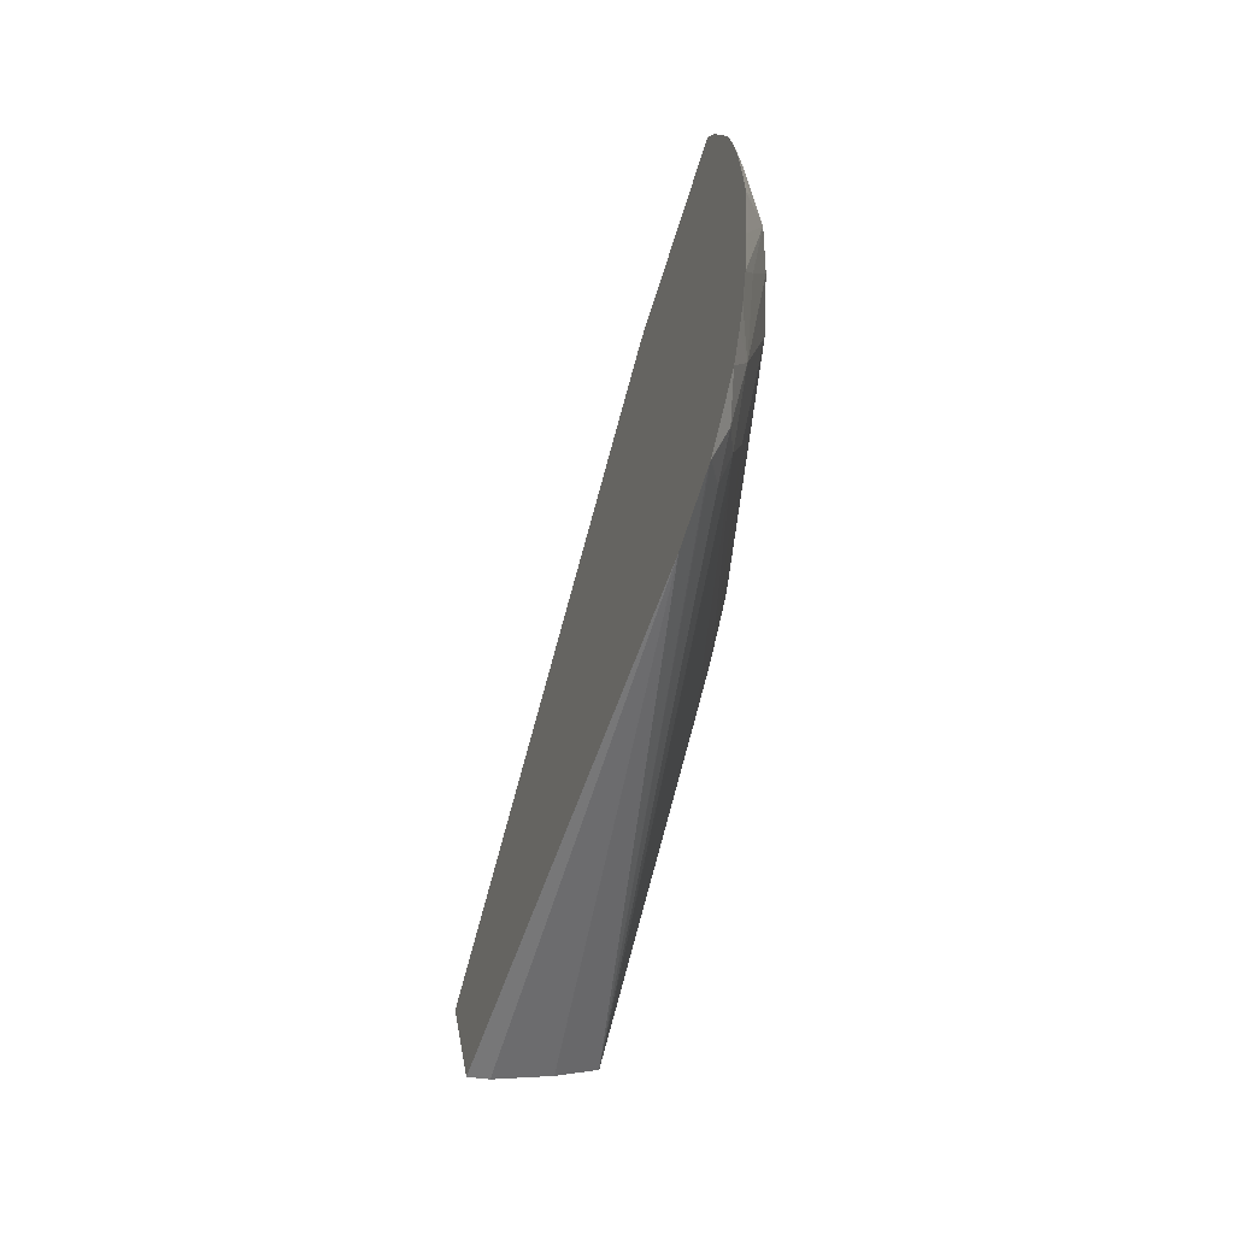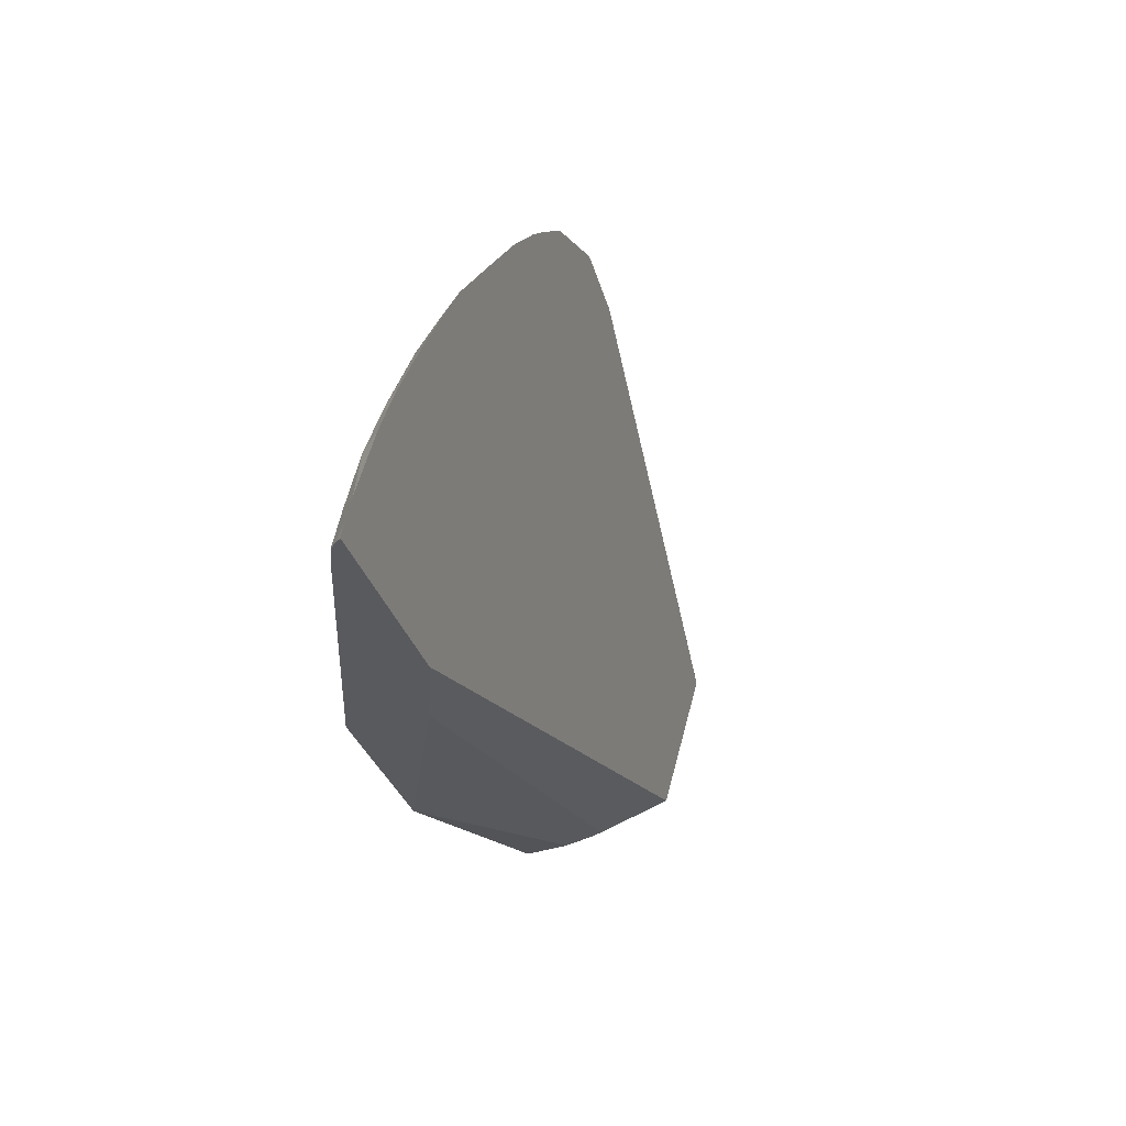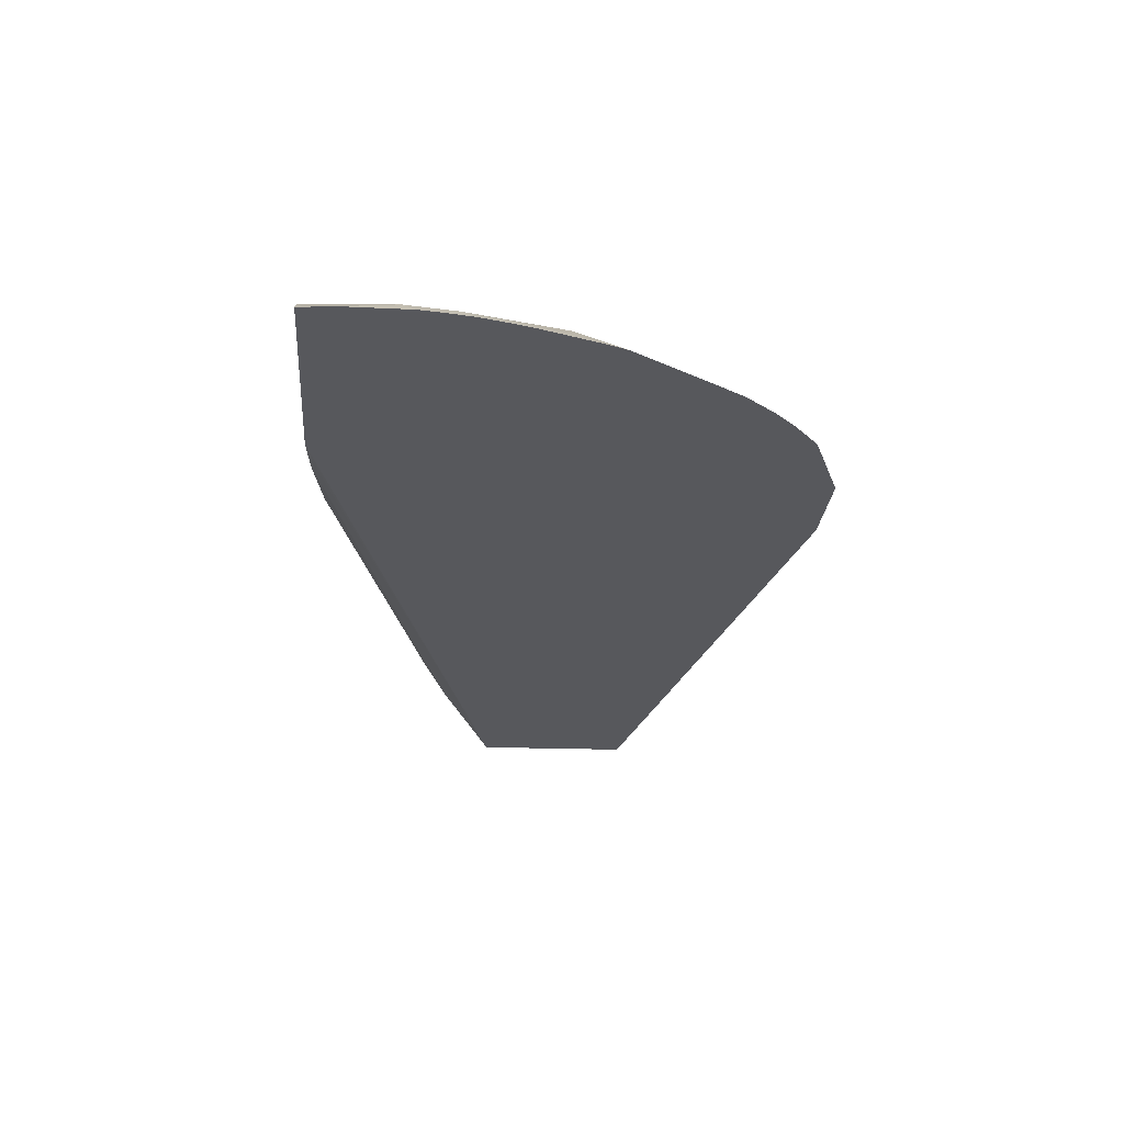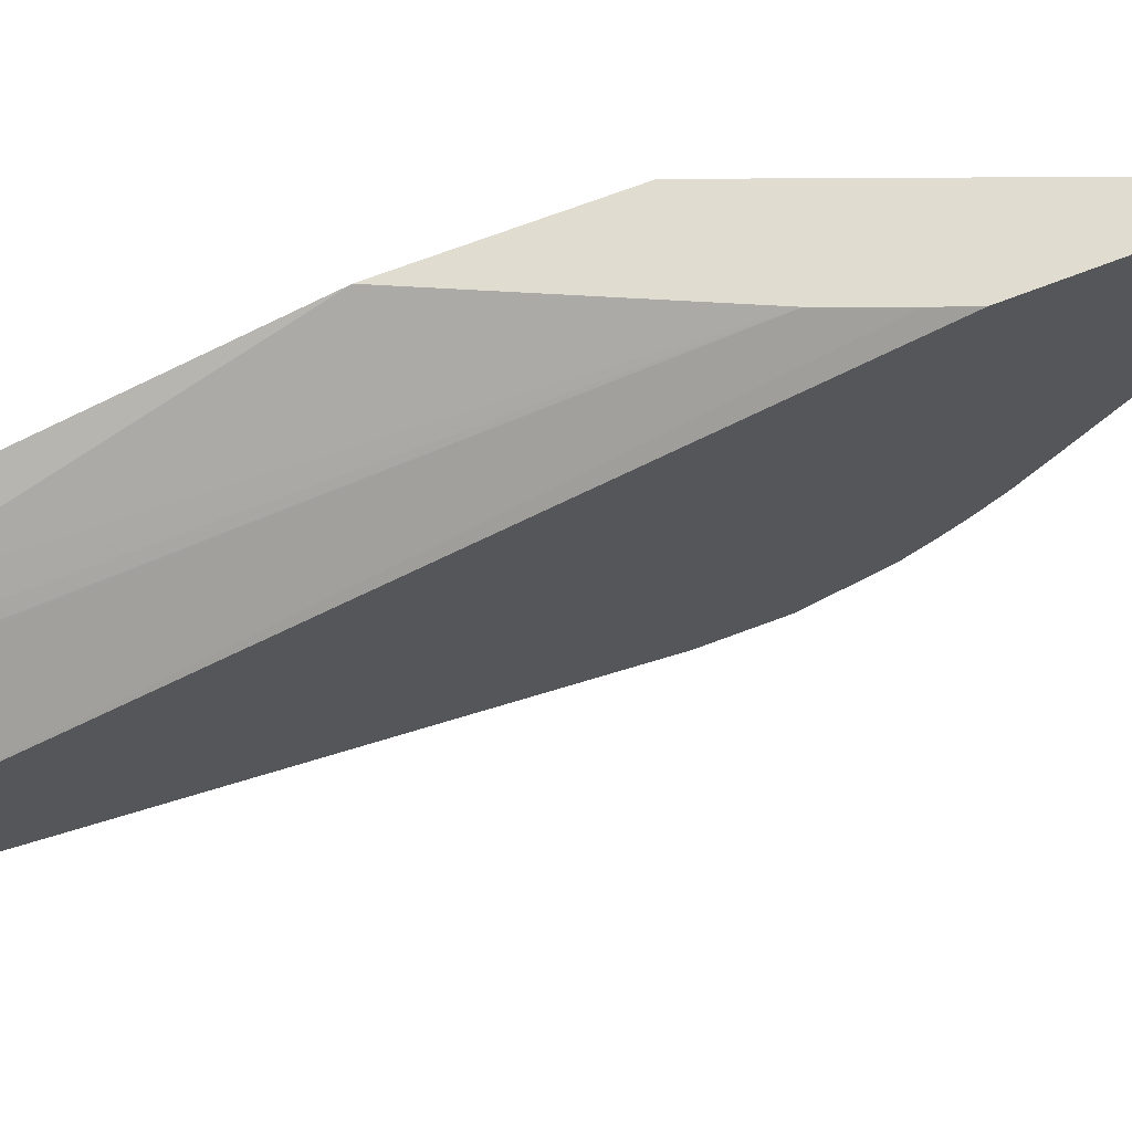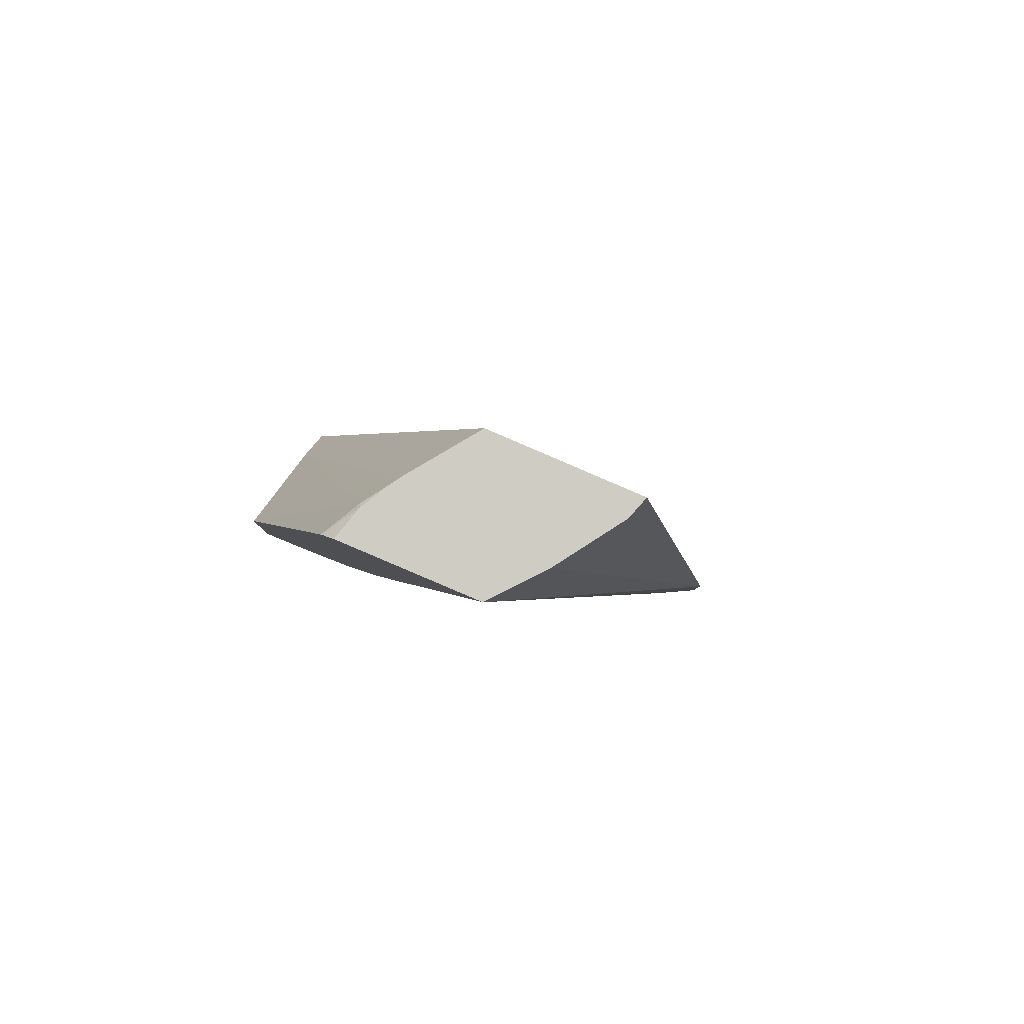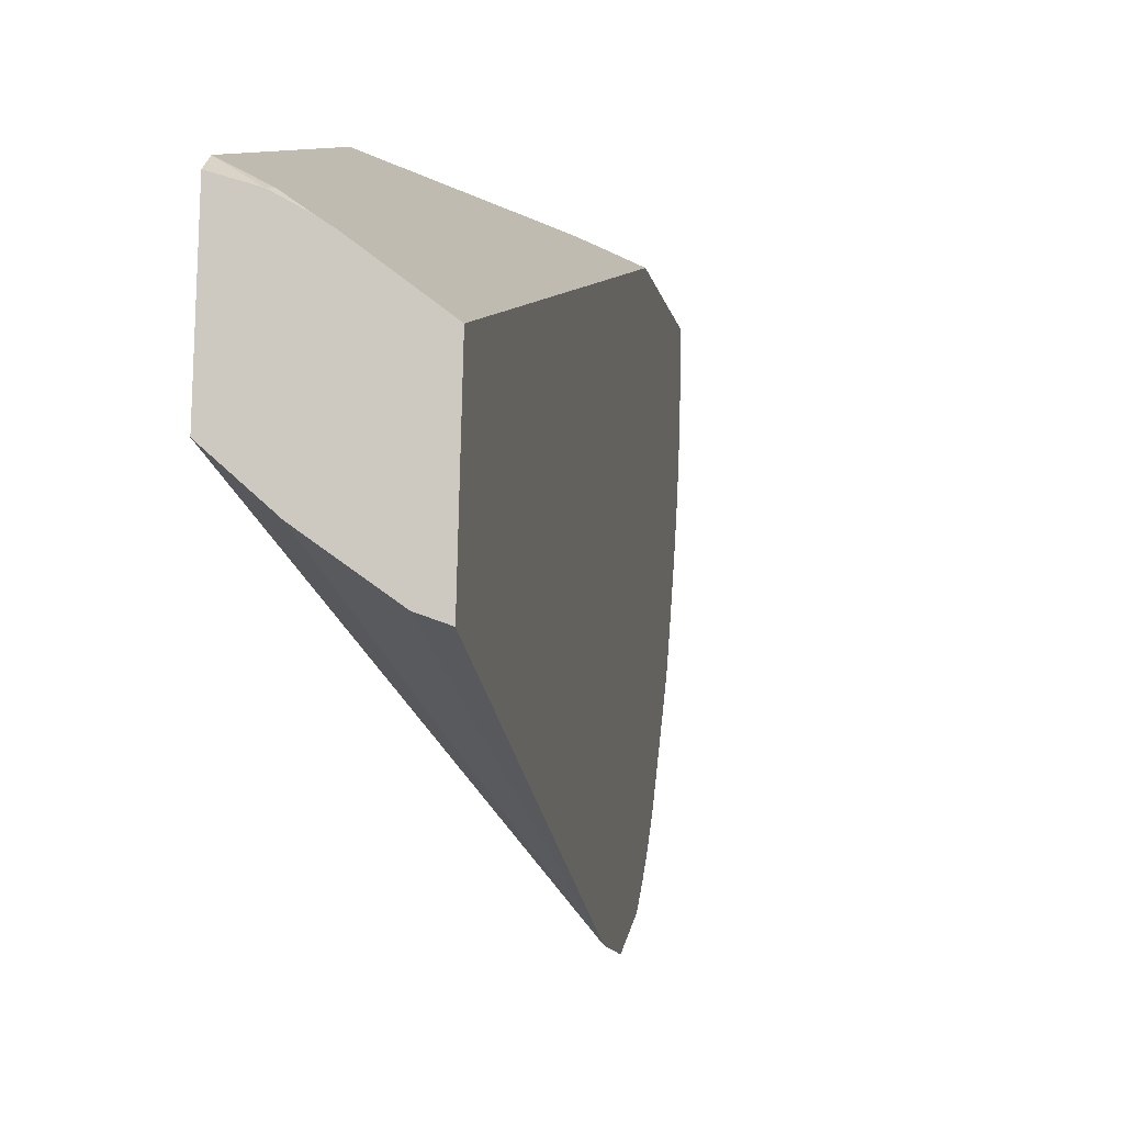
<metadata>
{"format":"obj","ext":"obj","renderer":"f3d","projection":"perspective","resolution":1024,"background":"white","views":[{"elev":8.8,"azim":-8.2,"up":"+Z"},{"elev":65.8,"azim":-165.5,"up":"+Z"},{"elev":79.0,"azim":-89.8,"up":"+Z"},{"elev":71.0,"azim":-94.6,"up":"+Y"},{"elev":-76.7,"azim":-113.2,"up":"+Z"},{"elev":-4.4,"azim":-153.1,"up":"+Y"}]}
</metadata>
<code>
v -0.03305 0.01891 0.06436
v -0.03303 0.0189 0.06443
v -0.03335 0.01902 0.06344
v -0.03371 0.02269 0.05639
v -0.03302 0.01891 0.06443
v -0.03275 0.01927 0.06475
v -0.03302 0.01891 0.06446
v -0.03549 0.02138 0.05687
v -0.03519 0.02149 0.05679
v -0.03435 0.02211 0.05656
v -0.0337 0.02454 0.05652
v -0.03235 0.02356 0.06069
v -0.03262 0.01978 0.06443
v -0.03285 0.01943 0.06411
v -0.03246 0.01982 0.0654
v -0.03272 0.01924 0.0654
v -0.03273 0.01923 0.06539
v -0.03547 0.02342 0.05701
v -0.03413 0.02439 0.05665
v -0.03362 0.02469 0.05676
v -0.0321 0.02374 0.06145
v -0.03232 0.02079 0.06444
v -0.0318 0.02207 0.06562
v -0.03179 0.02206 0.06636
v -0.03221 0.02079 0.06636
v -0.03242 0.02017 0.06639
v -0.03253 0.01978 0.06604
v -0.03261 0.01953 0.06577
v -0.03546 0.02343 0.05704
v -0.03543 0.02345 0.057
v -0.03447 0.02419 0.05675
v -0.03415 0.02441 0.05675
v -0.03235 0.0256 0.06076
v -0.03193 0.02395 0.06201
v -0.03187 0.02402 0.06218
v -0.03171 0.02271 0.06636
v -0.03183 0.02411 0.06234
v -0.03174 0.02442 0.06261
v -0.03162 0.02509 0.06302
v -0.03181 0.02216 0.06691
v -0.0323 0.02079 0.06681
v -0.03463 0.02408 0.05679
v -0.03278 0.02528 0.06551
v -0.03276 0.02531 0.065
v -0.03271 0.02538 0.06411
v -0.03461 0.0241 0.05678
v -0.0316 0.02544 0.0631
v -0.03167 0.02367 0.06636
v -0.03175 0.02367 0.06739
v -0.03177 0.02271 0.06709
v -0.03186 0.02334 0.06775
v -0.03193 0.02271 0.06757
v -0.03205 0.0218 0.06727
v -0.03215 0.0215 0.06728
v -0.03194 0.0251 0.06811
v -0.03178 0.02515 0.06731
v -0.03175 0.02463 0.06733
v -0.03181 0.02463 0.06785
v -0.03181 0.02398 0.06784
v -0.03194 0.0238 0.06805
v -0.03195 0.02351 0.06799
v -0.03198 0.02316 0.06791
v -0.03202 0.02271 0.06777
v -0.03203 0.02254 0.06771
v -0.03212 0.02179 0.06741
v -0.03213 0.02167 0.06736
v -0.03193 0.02489 0.06812
v -0.03186 0.02511 0.06794
v -0.03182 0.02511 0.06784
v -0.03193 0.02463 0.06812
v -0.03184 0.02511 0.06789
f 1 2 7
f 1 7 17
f 1 17 16
f 1 16 28
f 1 28 27
f 1 27 26
f 1 26 41
f 1 41 54
f 1 54 66
f 1 66 65
f 1 65 64
f 1 64 63
f 1 63 62
f 1 62 61
f 1 61 60
f 1 60 70
f 1 70 67
f 1 67 55
f 1 55 43
f 1 43 29
f 1 29 18
f 1 18 8
f 1 8 3
f 1 3 4
f 1 4 2
f 2 4 5
f 2 5 6
f 2 6 7
f 3 8 9
f 3 9 10
f 3 10 4
f 4 10 9
f 4 9 8
f 4 8 18
f 4 18 30
f 4 30 42
f 4 42 46
f 4 46 31
f 4 31 19
f 4 19 11
f 4 11 20
f 4 20 33
f 4 33 47
f 4 47 39
f 4 39 38
f 4 38 37
f 4 37 35
f 4 35 34
f 4 34 21
f 4 21 12
f 4 12 13
f 4 13 14
f 4 14 5
f 5 14 6
f 6 15 16
f 6 16 17
f 6 17 7
f 6 14 13
f 6 13 15
f 11 19 20
f 12 21 13
f 13 21 22
f 13 22 15
f 15 23 24
f 15 24 25
f 15 25 26
f 15 26 27
f 15 27 28
f 15 28 16
f 15 22 23
f 18 29 30
f 19 31 32
f 19 32 20
f 20 32 33
f 21 34 22
f 22 34 35
f 22 35 23
f 23 36 24
f 23 35 37
f 23 37 38
f 23 38 39
f 23 39 36
f 24 36 40
f 24 40 25
f 25 40 26
f 26 40 41
f 29 42 30
f 29 43 44
f 29 44 45
f 29 45 42
f 31 46 45
f 31 45 32
f 32 45 33
f 33 45 44
f 33 44 43
f 33 43 55
f 33 55 68
f 33 68 71
f 33 71 69
f 33 69 56
f 33 56 47
f 36 48 49
f 36 49 50
f 36 50 40
f 36 39 47
f 36 47 48
f 40 50 51
f 40 51 52
f 40 52 53
f 40 53 54
f 40 54 41
f 42 45 46
f 47 56 57
f 47 57 48
f 48 57 49
f 49 58 59
f 49 59 50
f 49 57 58
f 50 59 51
f 51 59 60
f 51 60 61
f 51 61 62
f 51 62 52
f 52 62 63
f 52 63 64
f 52 64 65
f 52 65 53
f 53 66 54
f 53 65 66
f 55 67 68
f 56 69 57
f 57 69 58
f 58 69 67
f 58 67 70
f 58 70 59
f 59 70 60
f 67 69 71
f 67 71 68

</code>
